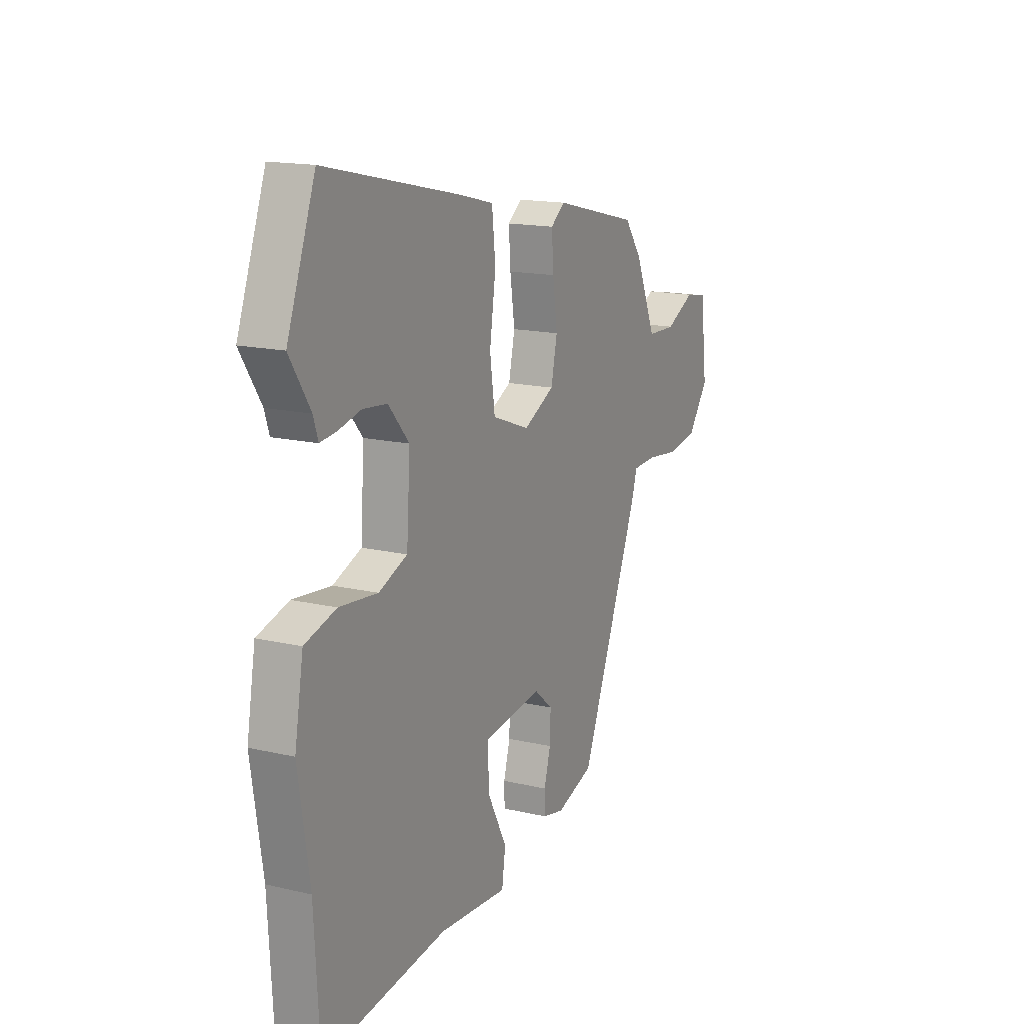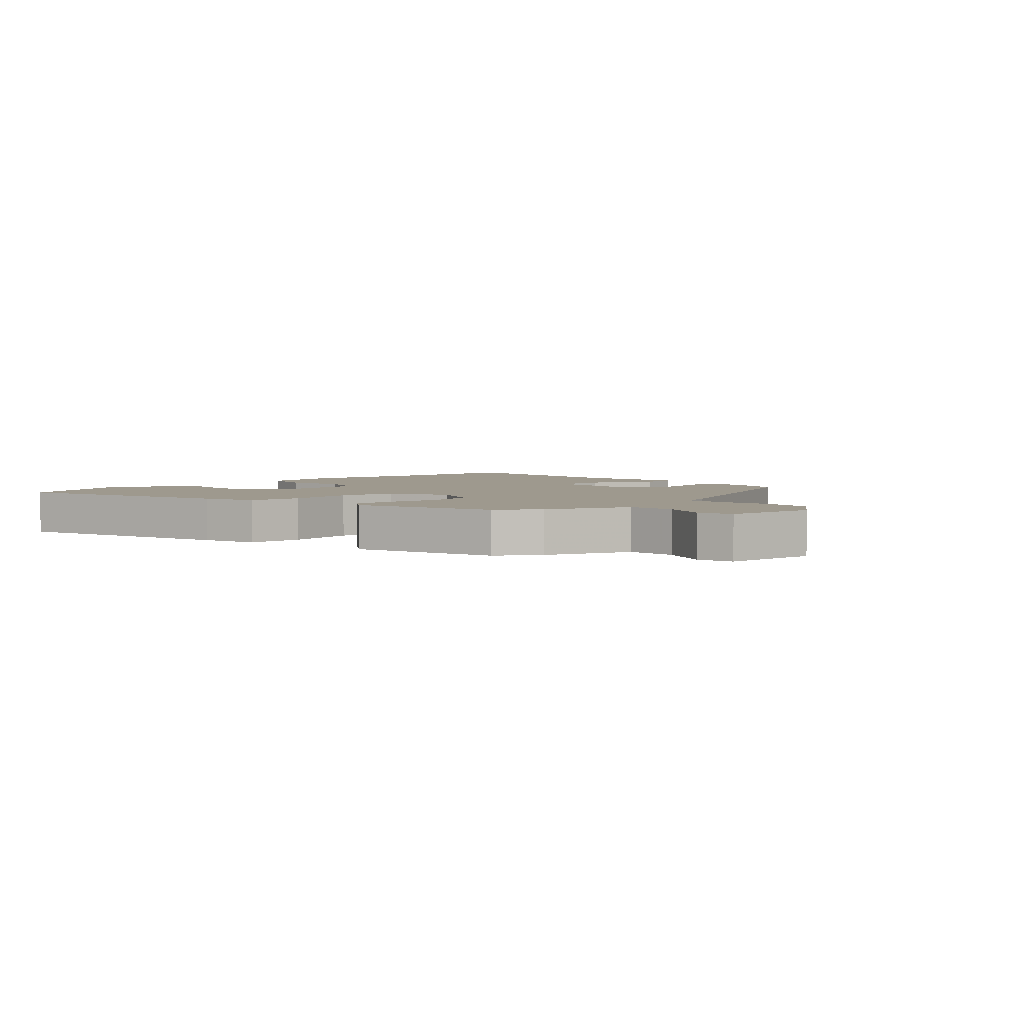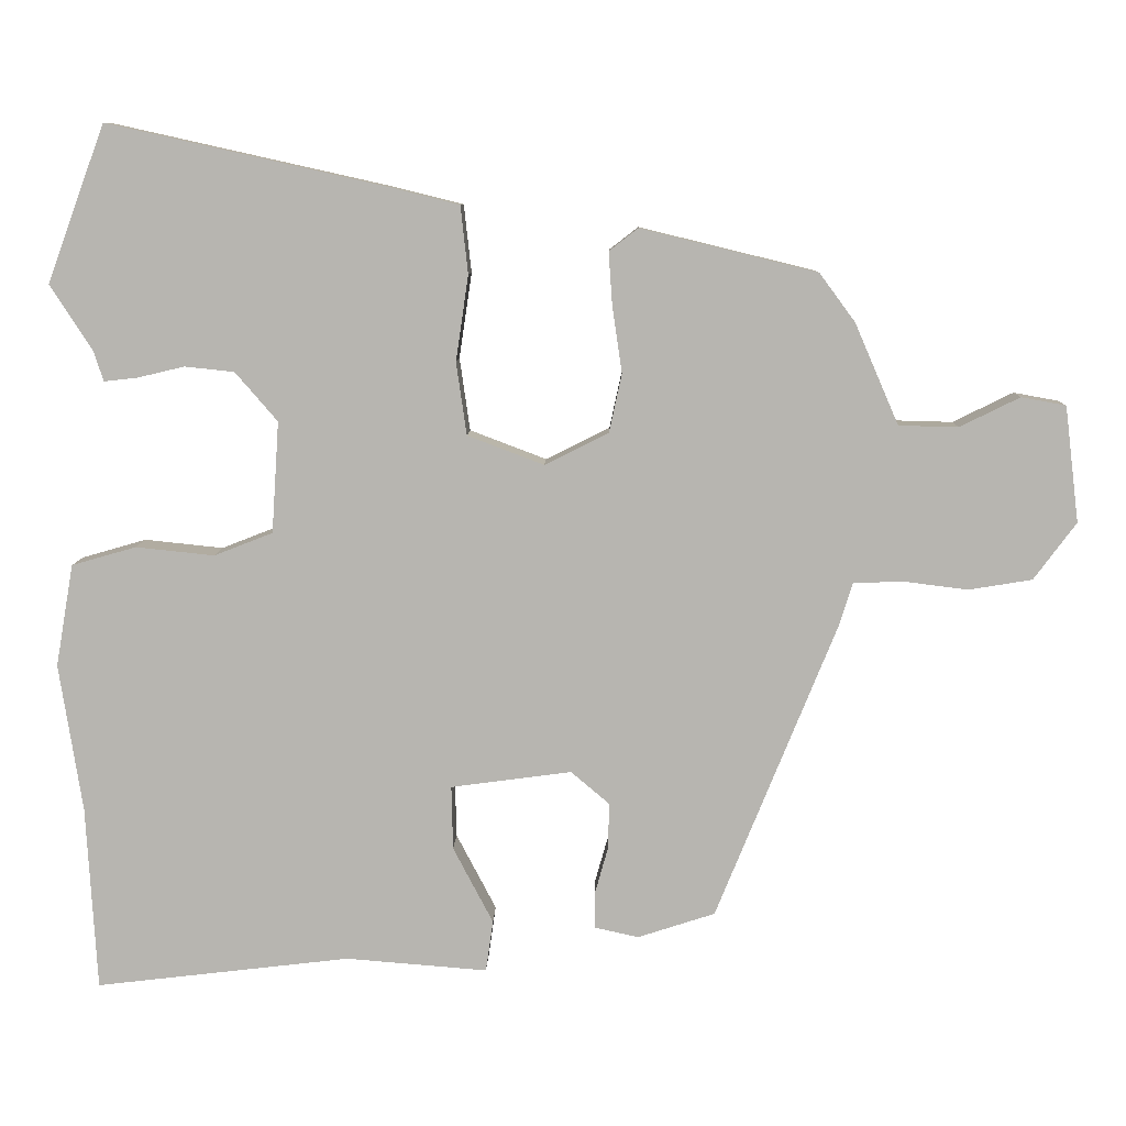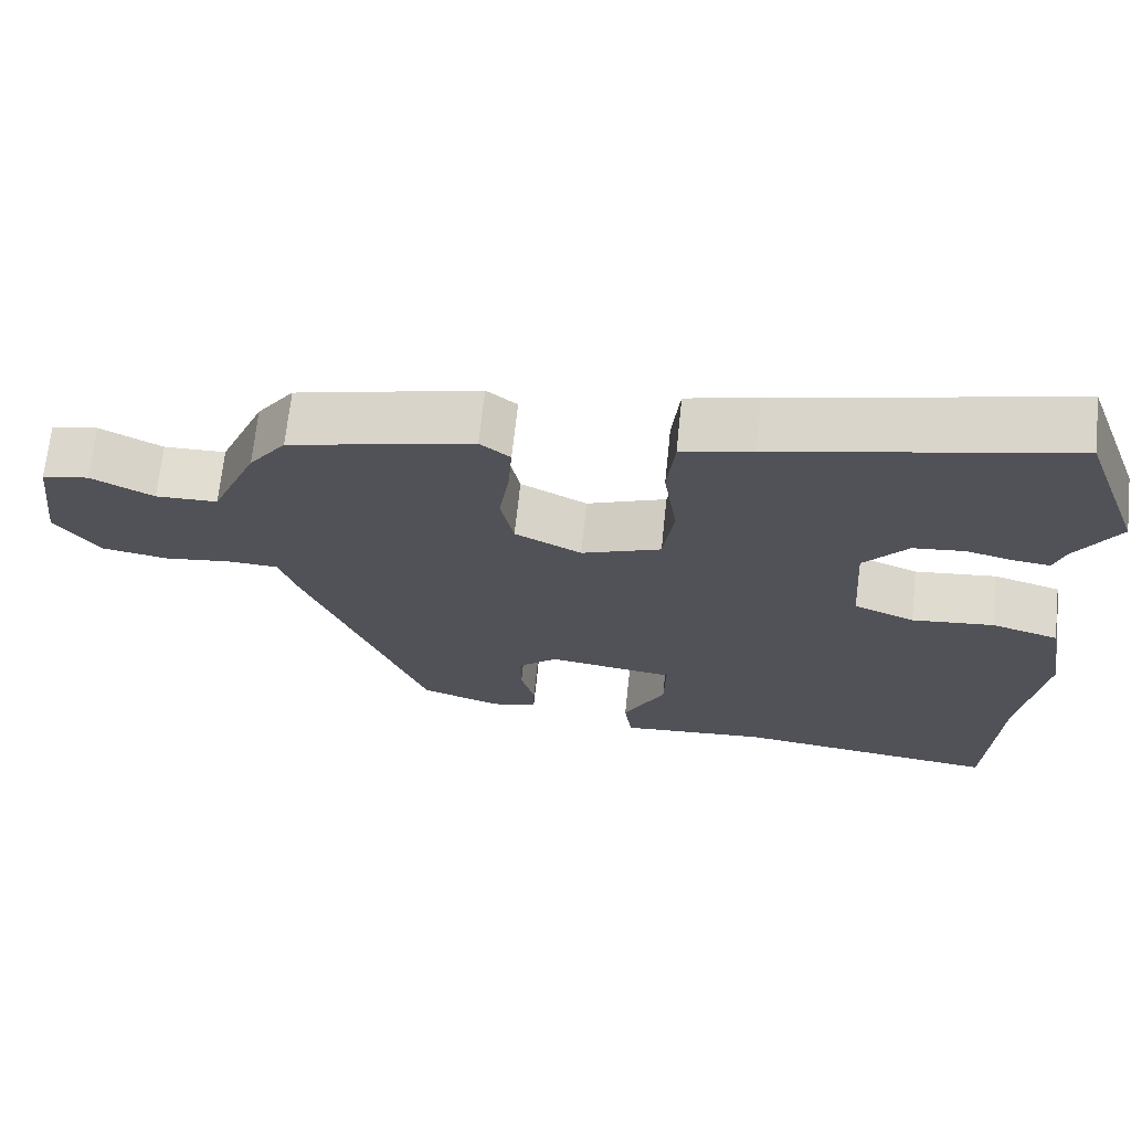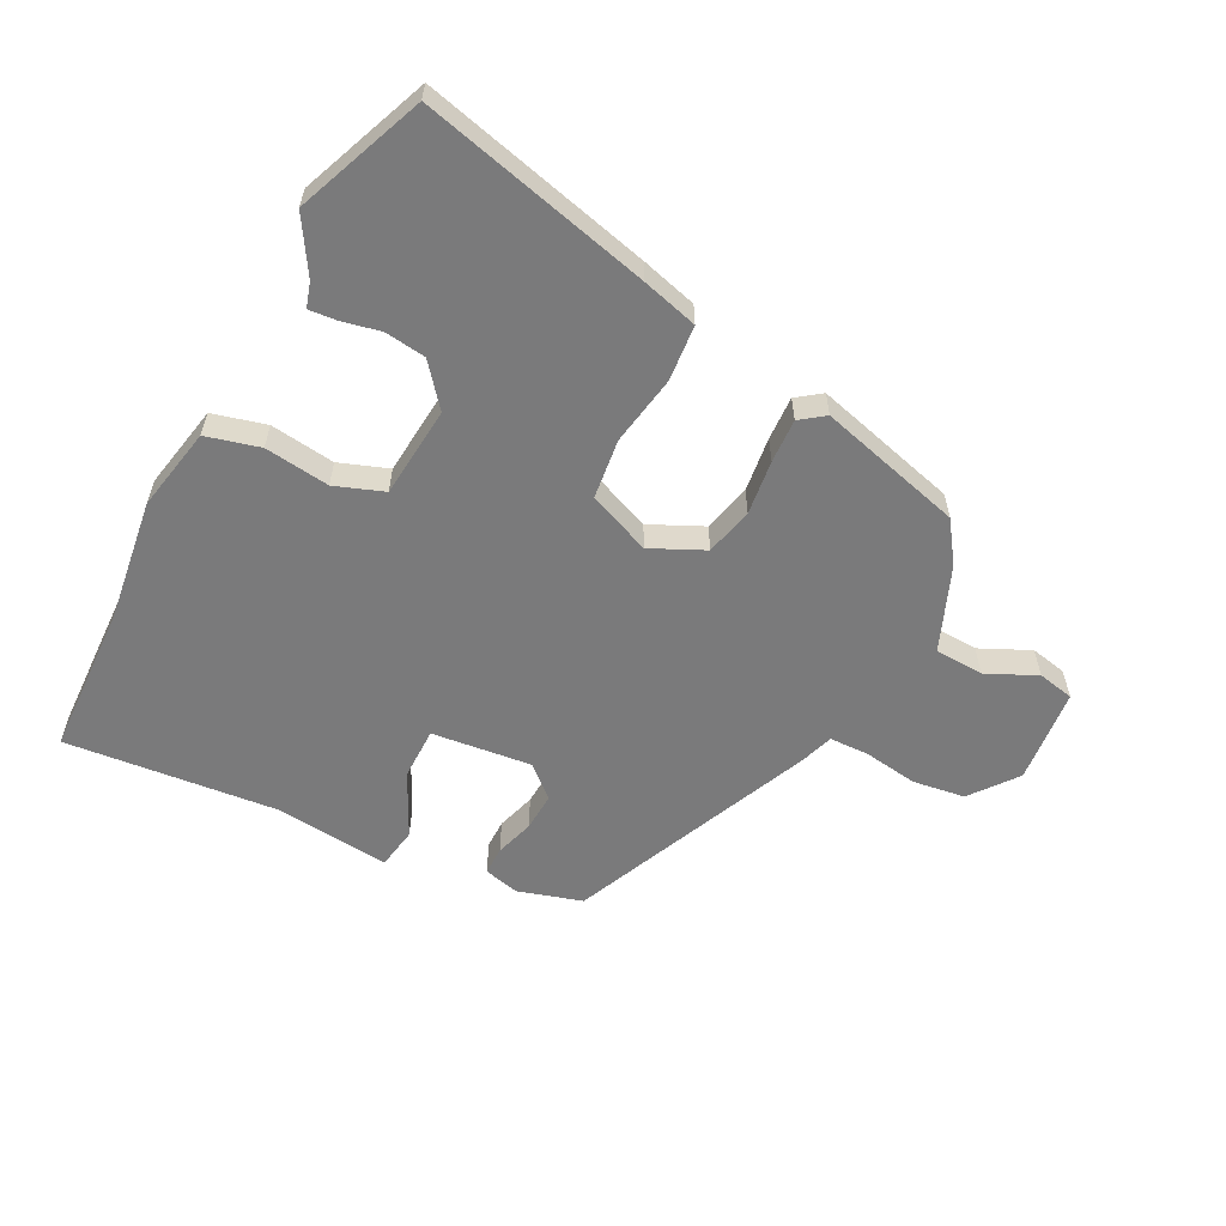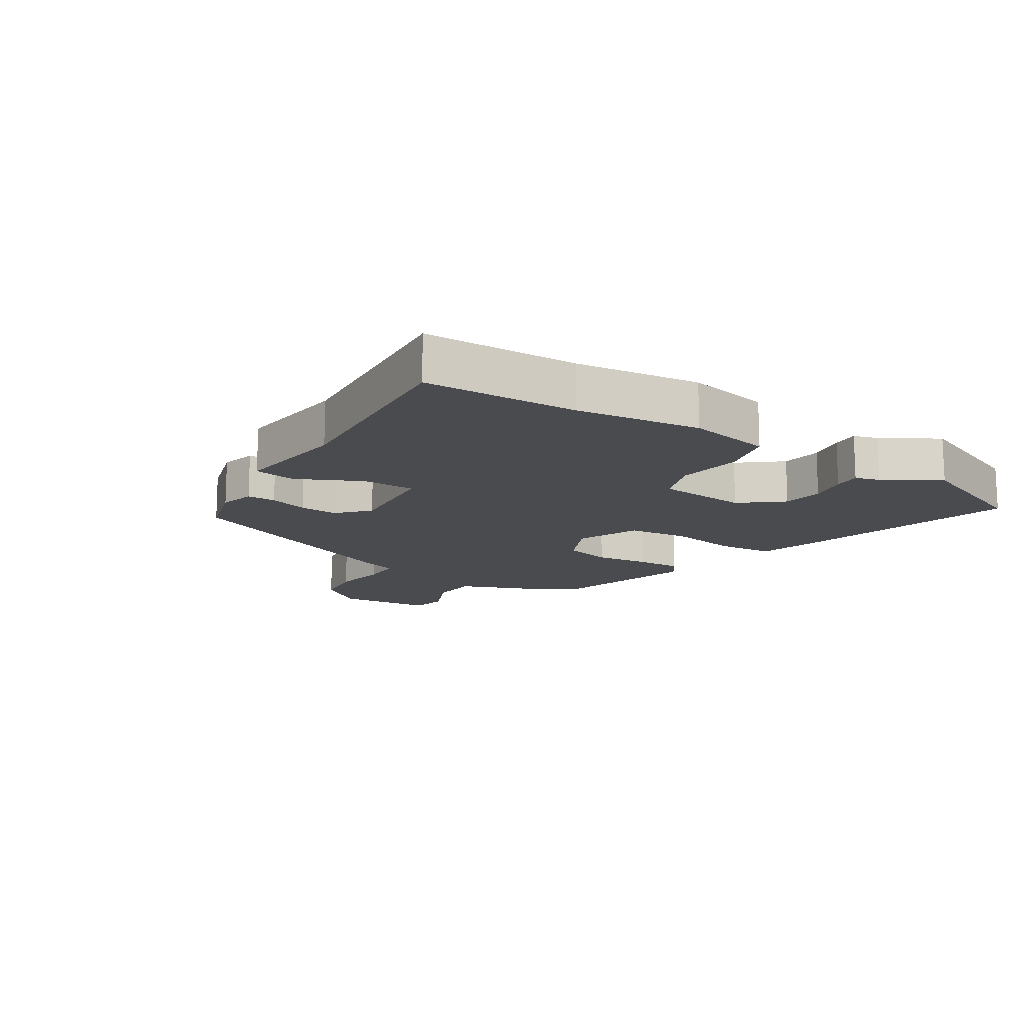
<metadata>
{"format":"obj","ext":"obj","renderer":"f3d","projection":"perspective","resolution":1024,"background":"white","views":[{"elev":15.8,"azim":-63.9,"up":"+Z"},{"elev":3.5,"azim":44.2,"up":"+Y"},{"elev":8.7,"azim":1.6,"up":"+Z"},{"elev":68.3,"azim":-174.0,"up":"+Z"},{"elev":-58.1,"azim":-28.6,"up":"+Y"},{"elev":-14.1,"azim":-124.5,"up":"+Y"}]}
</metadata>
<code>
v -0.496 0.07 -0.564
v -0.51 0.07 -0.315
v -0.541 0.07 -0.115
v -0.517 0.07 0.023
v -0.43 0.07 0.048
v -0.324 0.07 0.037
v -0.245 0.07 0.068
v -0.235 0.07 0.218
v -0.292 0.07 0.284
v -0.359 0.07 0.291
v -0.422 0.07 0.276
v -0.467 0.07 0.271
v -0.48 0.07 0.311
v -0.537 0.07 0.4
v -0.459 0.07 0.611
v -0.082 0.07 0.527
v 0.01 0.07 0.504
v 0.02 0.07 0.413
v 0.003 0.07 0.298
v 0.017 0.07 0.2
v 0.12 0.07 0.161
v 0.206 0.07 0.204
v 0.223 0.07 0.283
v 0.21 0.07 0.372
v 0.205 0.07 0.444
v 0.244 0.07 0.474
v 0.482 0.07 0.416
v 0.53 0.07 0.351
v 0.589 0.07 0.215
v 0.669 0.07 0.213
v 0.75 0.07 0.253
v 0.81 0.07 0.242
v 0.829 0.07 0.086
v 0.772 0.07 0.009
v 0.687 0.07 -0.005
v 0.598 0.07 0.006
v 0.533 0.07 0.003
v 0.516 0.07 -0.052
v 0.352 0.07 -0.455
v 0.248 0.07 -0.489
v 0.189 0.07 -0.476
v 0.188 0.07 -0.429
v 0.206 0.07 -0.365
v 0.208 0.07 -0.302
v 0.156 0.07 -0.258
v -0.007 0.07 -0.28
v -0.005 0.07 -0.366
v 0.049 0.07 -0.469
v 0.039 0.07 -0.538
v -0.152 0.07 -0.523
v -0.496 0 -0.564
v -0.51 0 -0.315
v -0.541 0 -0.115
v -0.517 0 0.023
v -0.43 0 0.048
v -0.324 0 0.037
v -0.245 0 0.068
v -0.235 0 0.218
v -0.292 0 0.284
v -0.359 0 0.291
v -0.422 0 0.276
v -0.467 0 0.271
v -0.48 0 0.311
v -0.537 0 0.4
v -0.459 0 0.611
v -0.082 0 0.527
v 0.01 0 0.504
v 0.02 0 0.413
v 0.003 0 0.298
v 0.017 0 0.2
v 0.12 0 0.161
v 0.206 0 0.204
v 0.223 0 0.283
v 0.21 0 0.372
v 0.205 0 0.444
v 0.244 0 0.474
v 0.482 0 0.416
v 0.53 0 0.351
v 0.589 0 0.215
v 0.669 0 0.213
v 0.75 0 0.253
v 0.81 0 0.242
v 0.829 0 0.086
v 0.772 0 0.009
v 0.687 0 -0.005
v 0.598 0 0.006
v 0.533 0 0.003
v 0.516 0 -0.052
v 0.352 0 -0.455
v 0.248 0 -0.489
v 0.189 0 -0.476
v 0.188 0 -0.429
v 0.206 0 -0.365
v 0.208 0 -0.302
v 0.156 0 -0.258
v -0.007 0 -0.28
v -0.005 0 -0.366
v 0.049 0 -0.469
v 0.039 0 -0.538
v -0.152 0 -0.523
f 47 48 49 50
f 50 1 2
f 47 50 2
f 46 47 2
f 4 5 6
f 3 4 6
f 2 3 6
f 46 2 6
f 45 46 6
f 41 42 43
f 40 41 43
f 39 40 43
f 38 39 43
f 37 38 43
f 37 43 44
f 34 35 36
f 33 34 36
f 32 33 36
f 31 32 36
f 30 31 36
f 29 30 36 37
f 28 29 37
f 27 28 37
f 26 27 37
f 25 26 37
f 24 25 37
f 23 24 37
f 37 44 45
f 23 37 45
f 22 23 45
f 17 18 19
f 16 17 19
f 15 16 19
f 14 15 19
f 13 14 19
f 10 11 12 13
f 9 10 13 19
f 8 9 19 20
f 45 6 7
f 8 20 21
f 7 8 21
f 45 7 21
f 21 22 45
f 100 99 98 97
f 52 51 100
f 52 100 97
f 52 97 96
f 56 55 54
f 56 54 53
f 56 53 52
f 56 52 96
f 56 96 95
f 93 92 91
f 93 91 90
f 93 90 89
f 93 89 88
f 93 88 87
f 94 93 87
f 86 85 84
f 86 84 83
f 86 83 82
f 86 82 81
f 86 81 80
f 87 86 80 79
f 87 79 78
f 87 78 77
f 87 77 76
f 87 76 75
f 87 75 74
f 87 74 73
f 95 94 87
f 95 87 73
f 95 73 72
f 69 68 67
f 69 67 66
f 69 66 65
f 69 65 64
f 69 64 63
f 63 62 61 60
f 69 63 60 59
f 70 69 59 58
f 57 56 95
f 71 70 58
f 71 58 57
f 71 57 95
f 95 72 71
f 1 51 52 2
f 2 52 53 3
f 3 53 54 4
f 4 54 55 5
f 5 55 56 6
f 6 56 57 7
f 7 57 58 8
f 8 58 59 9
f 9 59 60 10
f 10 60 61 11
f 11 61 62 12
f 12 62 63 13
f 13 63 64 14
f 14 64 65 15
f 15 65 66 16
f 16 66 67 17
f 17 67 68 18
f 18 68 69 19
f 19 69 70 20
f 20 70 71 21
f 21 71 72 22
f 22 72 73 23
f 23 73 74 24
f 24 74 75 25
f 25 75 76 26
f 26 76 77 27
f 27 77 78 28
f 28 78 79 29
f 29 79 80 30
f 30 80 81 31
f 31 81 82 32
f 32 82 83 33
f 33 83 84 34
f 34 84 85 35
f 35 85 86 36
f 36 86 87 37
f 37 87 88 38
f 38 88 89 39
f 39 89 90 40
f 40 90 91 41
f 41 91 92 42
f 42 92 93 43
f 43 93 94 44
f 44 94 95 45
f 45 95 96 46
f 46 96 97 47
f 47 97 98 48
f 48 98 99 49
f 49 99 100 50
f 50 100 51 1

</code>
